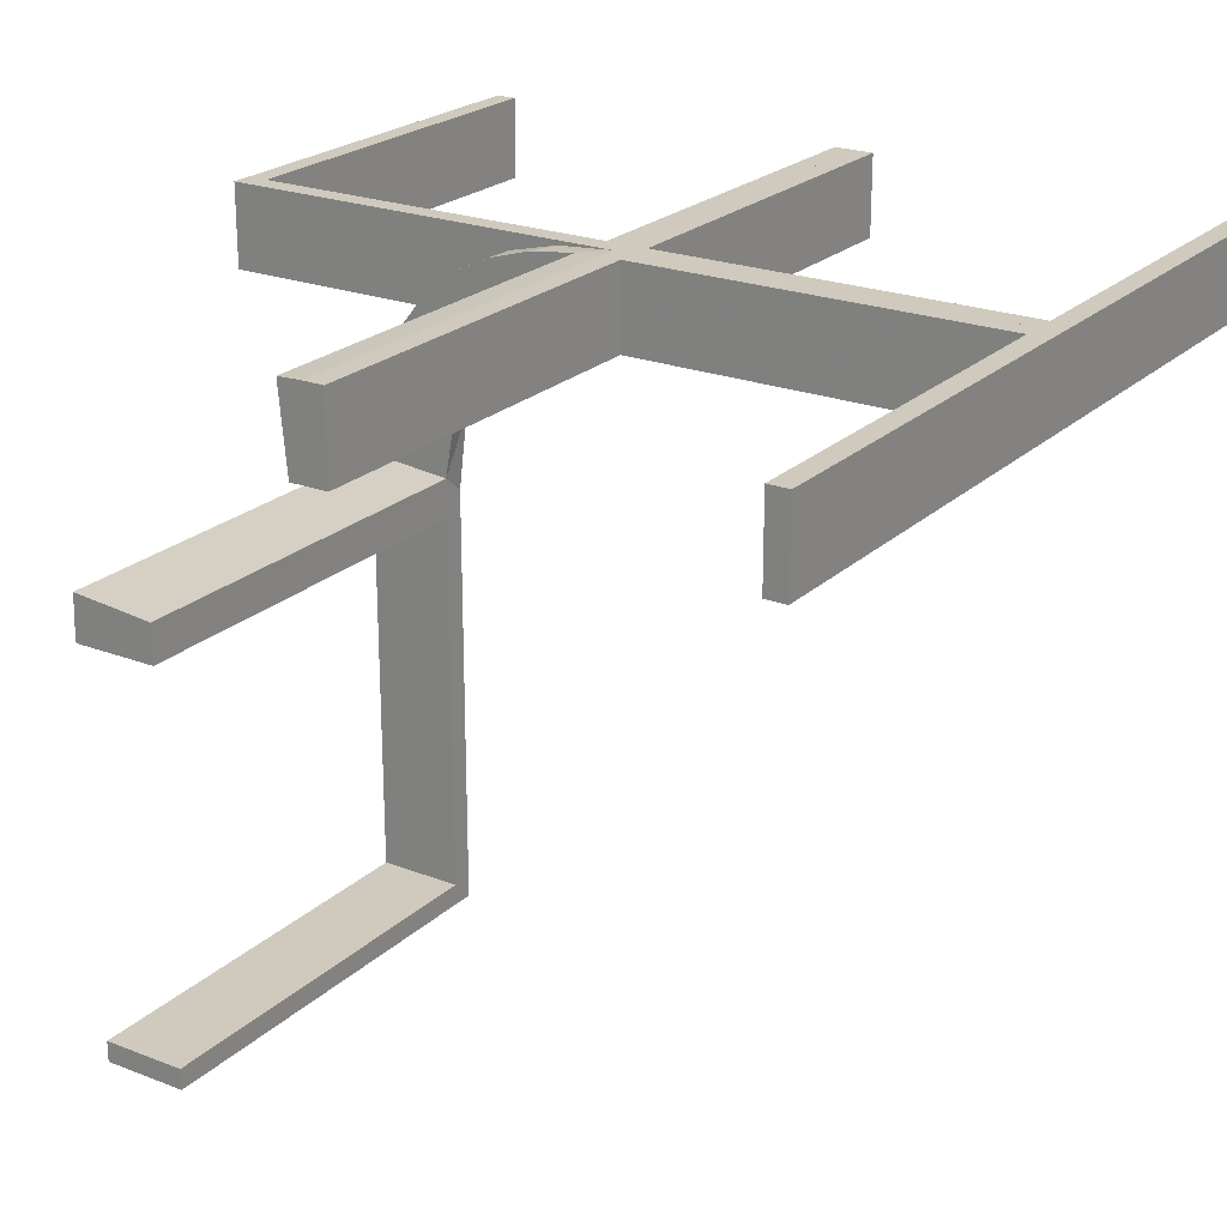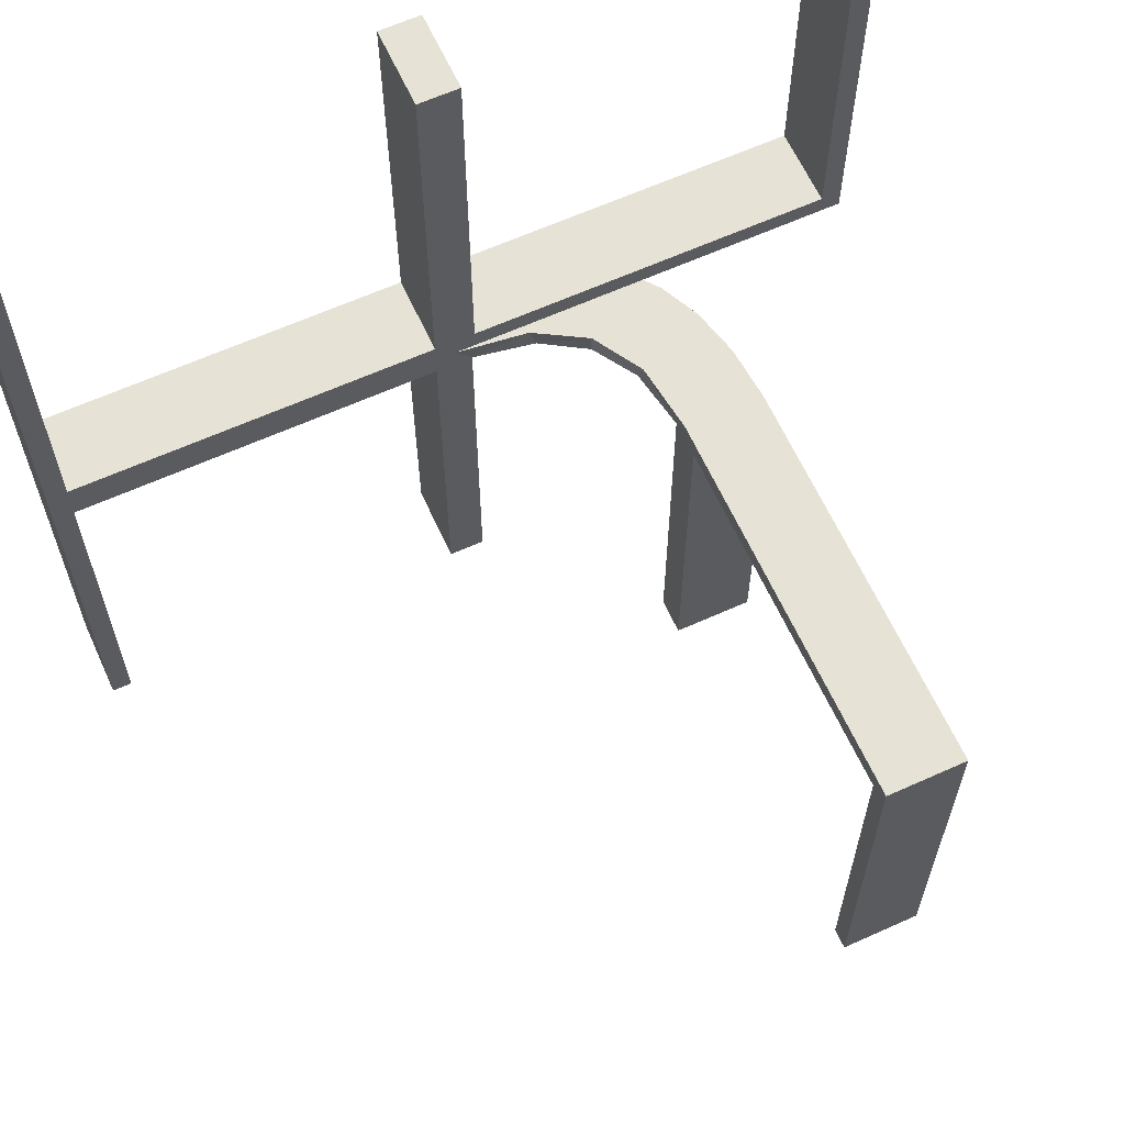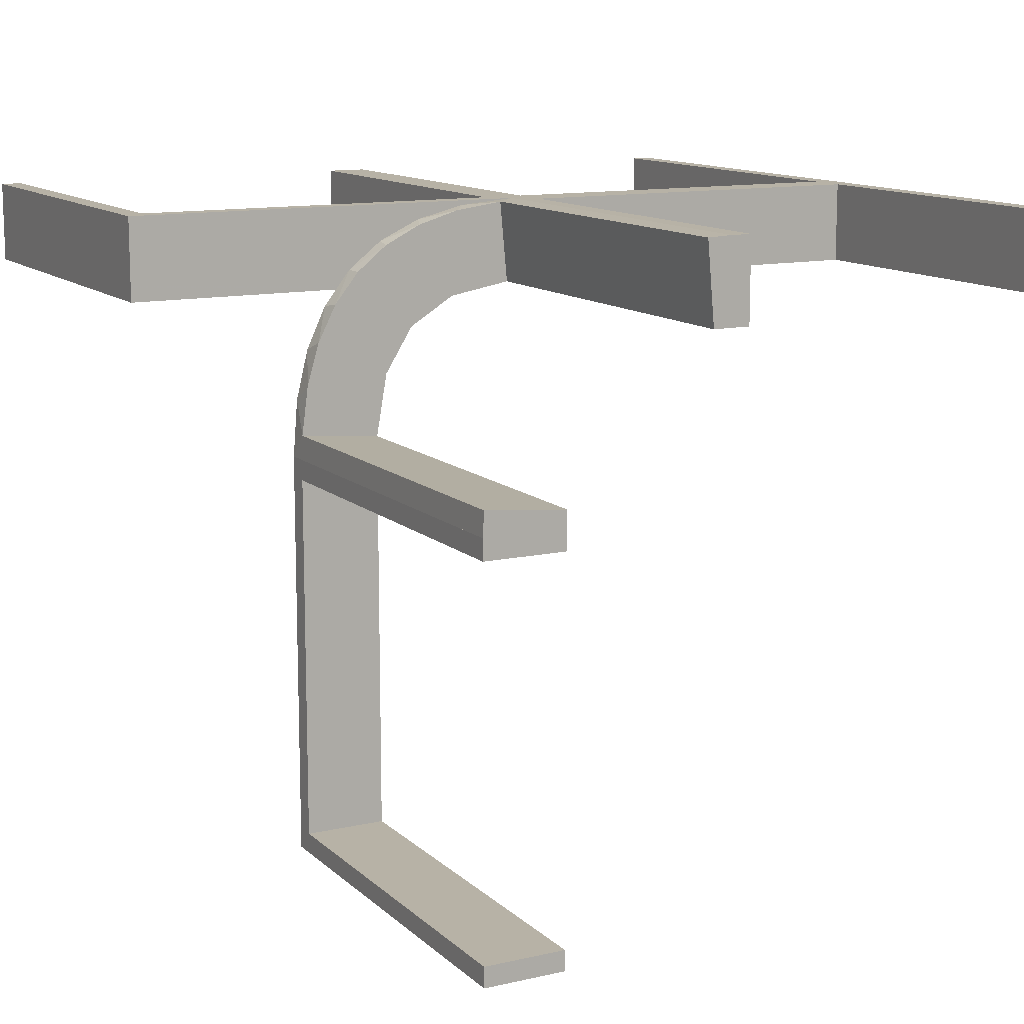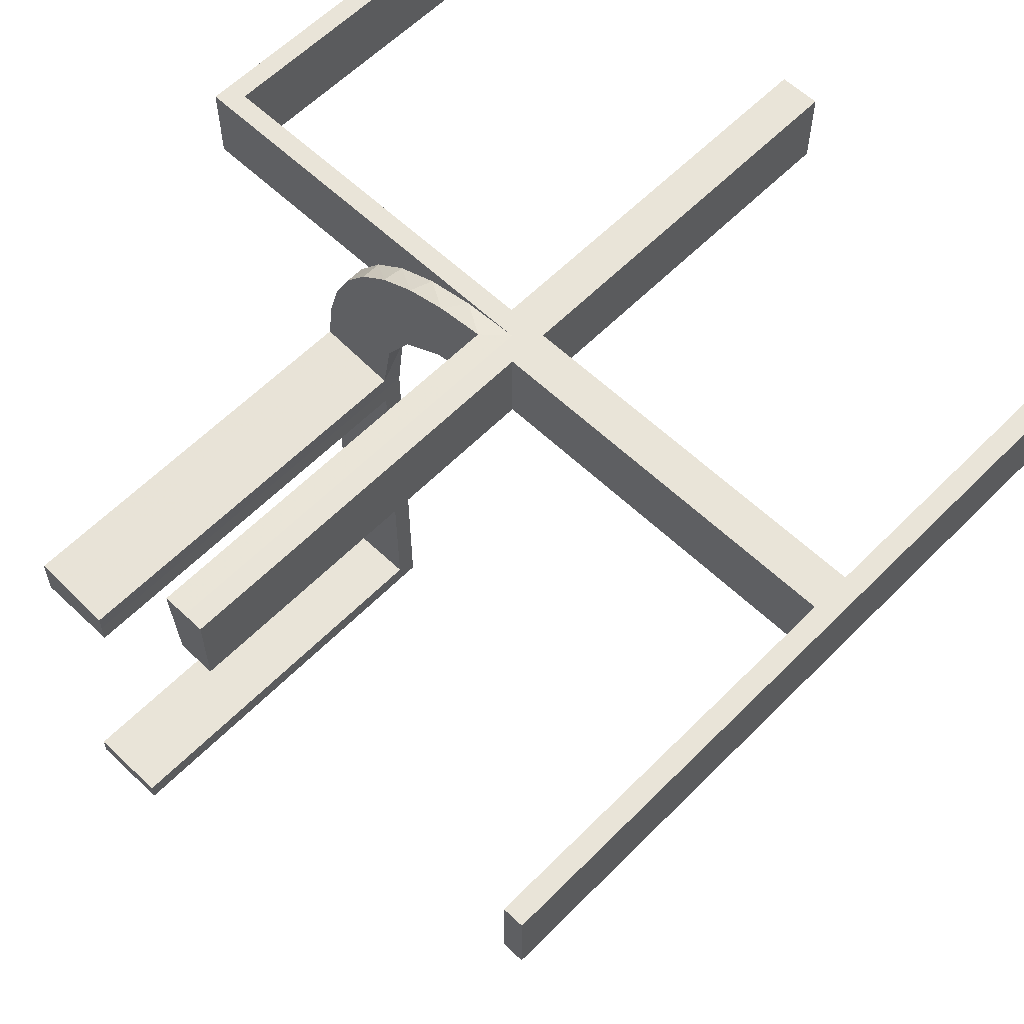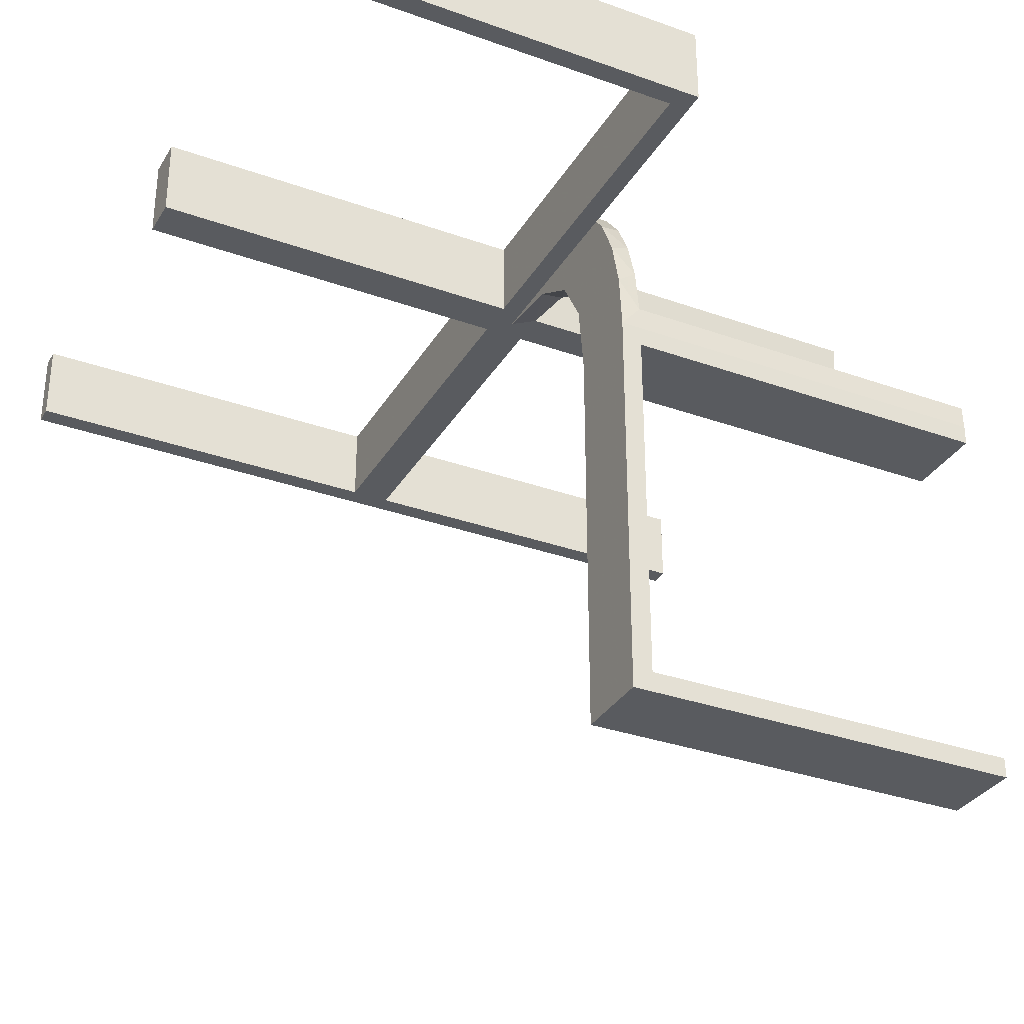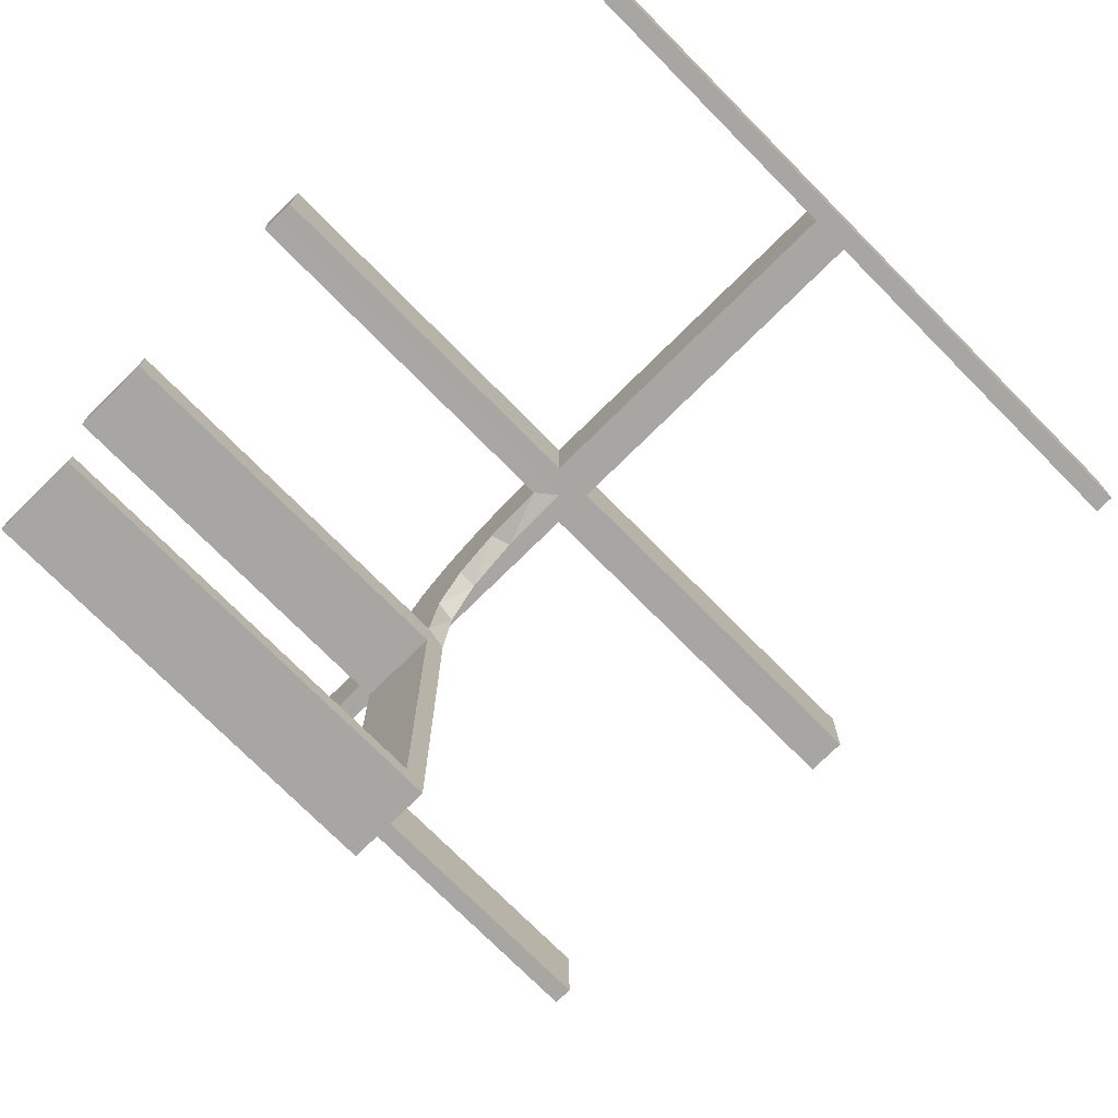
<metadata>
{"format":"obj","ext":"obj","renderer":"f3d","projection":"perspective","resolution":1024,"background":"white","views":[{"elev":22.9,"azim":-146.6,"up":"+Y"},{"elev":63.4,"azim":-24.5,"up":"+Z"},{"elev":12.4,"azim":152.0,"up":"+Y"},{"elev":59.9,"azim":-135.8,"up":"+Y"},{"elev":-32.6,"azim":63.6,"up":"+Y"},{"elev":-74.2,"azim":-135.3,"up":"+Y"}]}
</metadata>
<code>
v 0 0.2 0
v 0 0.2 -0.5
v 0 0.3 0
v 0 0.3 -0.5
v 0 0.3 0.5
v 0 0.3 -0.25
v 0 0.2 0
v 0 0.2 -0.5
v 0 0.2 0.5
v 0.475 0.3 0.5
v 0.475 0.3 0.025
v 0.475 0.2 0.5
v 0.475 0.2 0.025
v 0.2944 0.06937 0
v 0.02041 0.1999 -0.025
v 0.02041 0.1999 -0.1833
v 0.02041 0.1999 -0.3417
v 0.02041 0.1999 -0.5
v 0.2796 0.1296 0
v 0.3 0 0
v 0.3 0 -0.5
v 0.3 -0.475 -0.025
v 0.3 -0.475 -0.5
v 0.3 -0.5 0
v 0.3 -0.5 -0.5
v 0.3 -0.025 -0.025
v 0.3 -0.025 -0.5
v 0.06937 0.2944 0
v 0.1891 0.08911 0
v 0.2 0 0
v 0.2 0 -0.5
v 0.2 0 -0.25
v 0.2 -0.475 -0.025
v 0.2 -0.475 -0.5
v 0.2 -0.5 0
v 0.2 -0.5 -0.5
v 0.2 -0.025 -0.025
v 0.2 -0.025 -0.5
v 0.2988 0.02957 -0.025
v 0.2988 0.02957 -0.5
v 0.2988 0.02957 -0.2625
v 0.2528 0.1855 -0.025
v 0.08889 0.2908 -0.025
v 0.025 0.3 0.5
v 0.025 0.3 0.025
v 0.025 0.2 0.5
v 0.025 0.2 0.025
v 0.1409 0.2755 -0.025
v -0.5 0.3 0
v -0.5 0.3 -0.5
v -0.5 0.3 0.5
v -0.5 0.2 0
v -0.5 0.2 -0.5
v -0.5 0.2 0.5
v 0.5 0.3 0
v 0.5 0.3 0.5
v 0.5 0.2 0
v 0.5 0.2 0.5
v 0.2908 0.08889 -0.025
v -0.025 0.3 -0.025
v -0.025 0.3 -0.5
v -0.025 0.3 0.5
v -0.025 0.3 0.025
v -0.025 0.2 -0.025
v -0.025 0.2 -0.5
v -0.025 0.2 0.5
v -0.025 0.2 0.025
v 0.1808 0.2558 0
v 0.2229 0.2229 0
v 0.2229 0.2229 -0.025
v 0.08911 0.1891 0
v 0.2755 0.1409 -0.025
v 0.2558 0.1808 0
v 0.1865 0.09678 -0.025
v 0.09678 0.1865 -0.025
v 0.1855 0.2528 -0.025
v 0.1521 0.1521 0
v 0.1521 0.1521 -0.025
v 0.1999 0.02041 -0.025
v 0.1999 0.02041 -0.1833
v 0.1999 0.02041 -0.3417
v 0.1999 0.02041 -0.5
v 0.1296 0.2796 0
v 0.02957 0.2988 -0.025
v 0.02957 0.2988 -0.5
v 0.02957 0.2988 -0.2625
v -0.475 0.3 -0.025
v -0.475 0.3 -0.5
v -0.475 0.3 0.5
v -0.475 0.3 0.025
v -0.475 0.2 -0.025
v -0.475 0.2 -0.5
v -0.475 0.2 0.5
v -0.475 0.2 0.025
f 1 71 28
f 71 77 68
f 83 28 71
f 68 77 69
f 73 69 77
f 77 29 73
f 29 30 14
f 14 19 29
f 59 39 79
f 79 74 59
f 42 78 70
f 42 72 74
f 78 42 74
f 78 75 76
f 43 75 15
f 15 84 43
f 43 48 75
f 70 78 76
f 32 81 31
f 80 81 32
f 80 32 30
f 79 30 29
f 77 78 74
f 2 18 17
f 16 2 17
f 1 2 16
f 71 75 77
f 1 15 71
f 16 15 1
f 41 21 40
f 20 21 41
f 39 59 14
f 59 72 19
f 69 73 42
f 73 19 72
f 70 76 69
f 76 48 68
f 4 6 86
f 6 84 86
f 43 84 28
f 3 84 6
f 28 83 43
f 6 4 2
f 3 6 1
f 2 1 6
f 32 20 30
f 21 32 31
f 20 32 21
f 15 16 84
f 17 18 85
f 16 17 86
f 82 81 40
f 39 80 79
f 80 39 41
f 81 80 41
f 4 18 2
f 18 4 85
f 82 21 31
f 21 82 40
f 1 28 3
f 71 68 83
f 29 19 73
f 30 20 14
f 74 72 59
f 75 48 76
f 81 82 31
f 80 30 79
f 79 29 74
f 77 74 29
f 75 78 77
f 15 75 71
f 20 41 39
f 39 14 20
f 59 19 14
f 69 42 70
f 73 72 42
f 76 68 69
f 48 83 68
f 4 86 85
f 84 3 28
f 83 48 43
f 16 86 84
f 17 85 86
f 81 41 40
f 53 52 91
f 64 91 52
f 7 8 64
f 52 7 64
f 50 88 87
f 60 49 87
f 3 60 4
f 49 60 3
f 49 3 7
f 3 4 8
f 50 49 52
f 87 88 92
f 61 60 64
f 60 87 91
f 50 53 92
f 61 65 8
f 53 91 92
f 8 65 64
f 50 87 49
f 60 61 4
f 49 7 52
f 3 8 7
f 50 52 53
f 87 92 91
f 61 64 65
f 60 91 64
f 50 92 88
f 61 8 4
f 54 52 94
f 67 94 52
f 7 9 67
f 52 7 67
f 51 89 90
f 63 49 90
f 3 63 5
f 49 63 3
f 49 3 7
f 3 5 9
f 51 49 52
f 90 89 93
f 62 63 67
f 63 90 94
f 51 54 93
f 62 66 9
f 54 94 93
f 9 66 67
f 51 90 49
f 63 62 5
f 49 7 52
f 3 9 7
f 51 52 54
f 90 93 94
f 62 67 66
f 63 94 67
f 51 93 89
f 62 9 5
f 25 24 22
f 26 22 24
f 20 21 26
f 24 20 26
f 36 34 33
f 37 35 33
f 30 37 31
f 35 37 30
f 35 30 20
f 30 31 21
f 36 35 24
f 33 34 23
f 38 37 26
f 37 33 22
f 36 25 23
f 38 27 21
f 25 22 23
f 21 27 26
f 36 33 35
f 37 38 31
f 35 20 24
f 30 21 20
f 36 24 25
f 33 23 22
f 38 26 27
f 37 22 26
f 36 23 34
f 38 21 31
f 58 57 13
f 47 13 57
f 7 9 47
f 57 7 47
f 56 10 11
f 45 55 11
f 3 45 5
f 55 45 3
f 55 3 7
f 3 5 9
f 56 55 57
f 11 10 12
f 44 45 47
f 45 11 13
f 56 58 12
f 44 46 9
f 58 13 12
f 9 46 47
f 56 11 55
f 45 44 5
f 55 7 57
f 3 9 7
f 56 57 58
f 11 12 13
f 44 47 46
f 45 13 47
f 56 12 10
f 44 9 5

</code>
